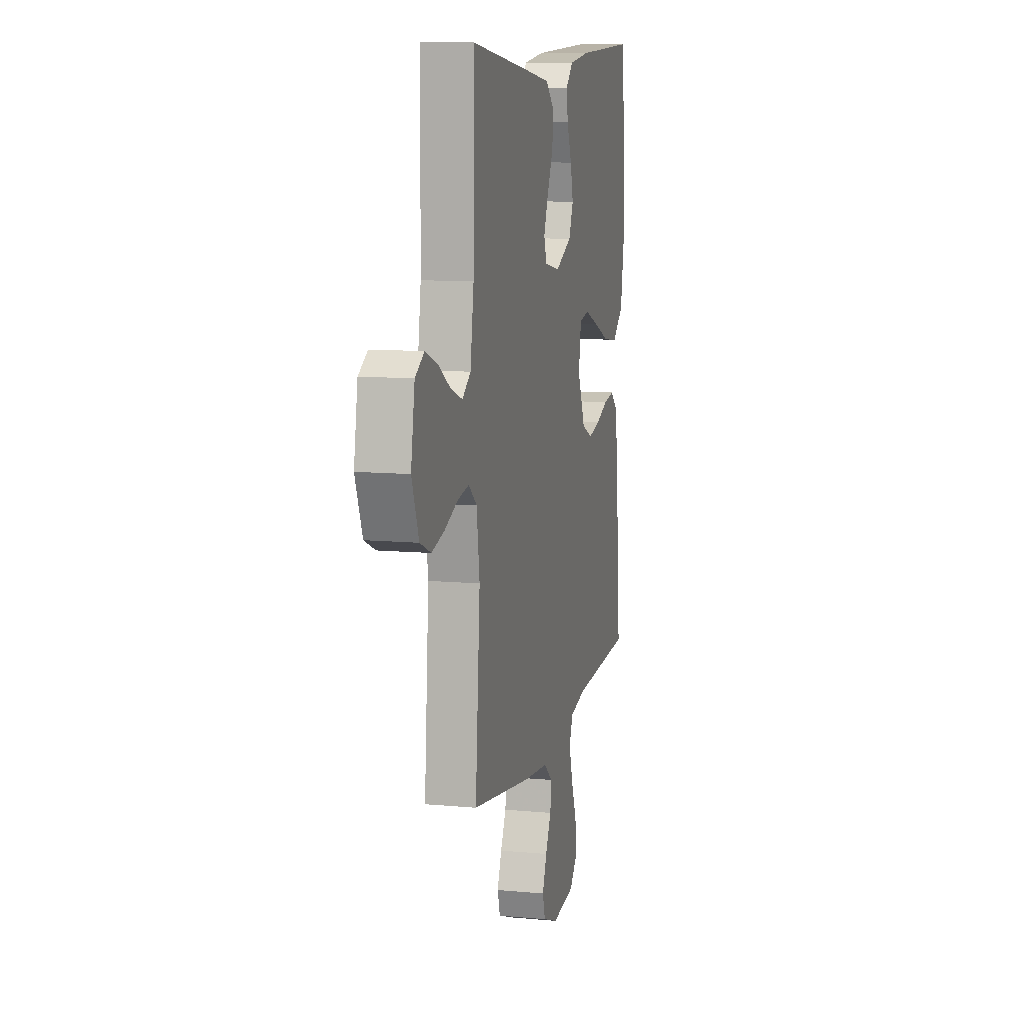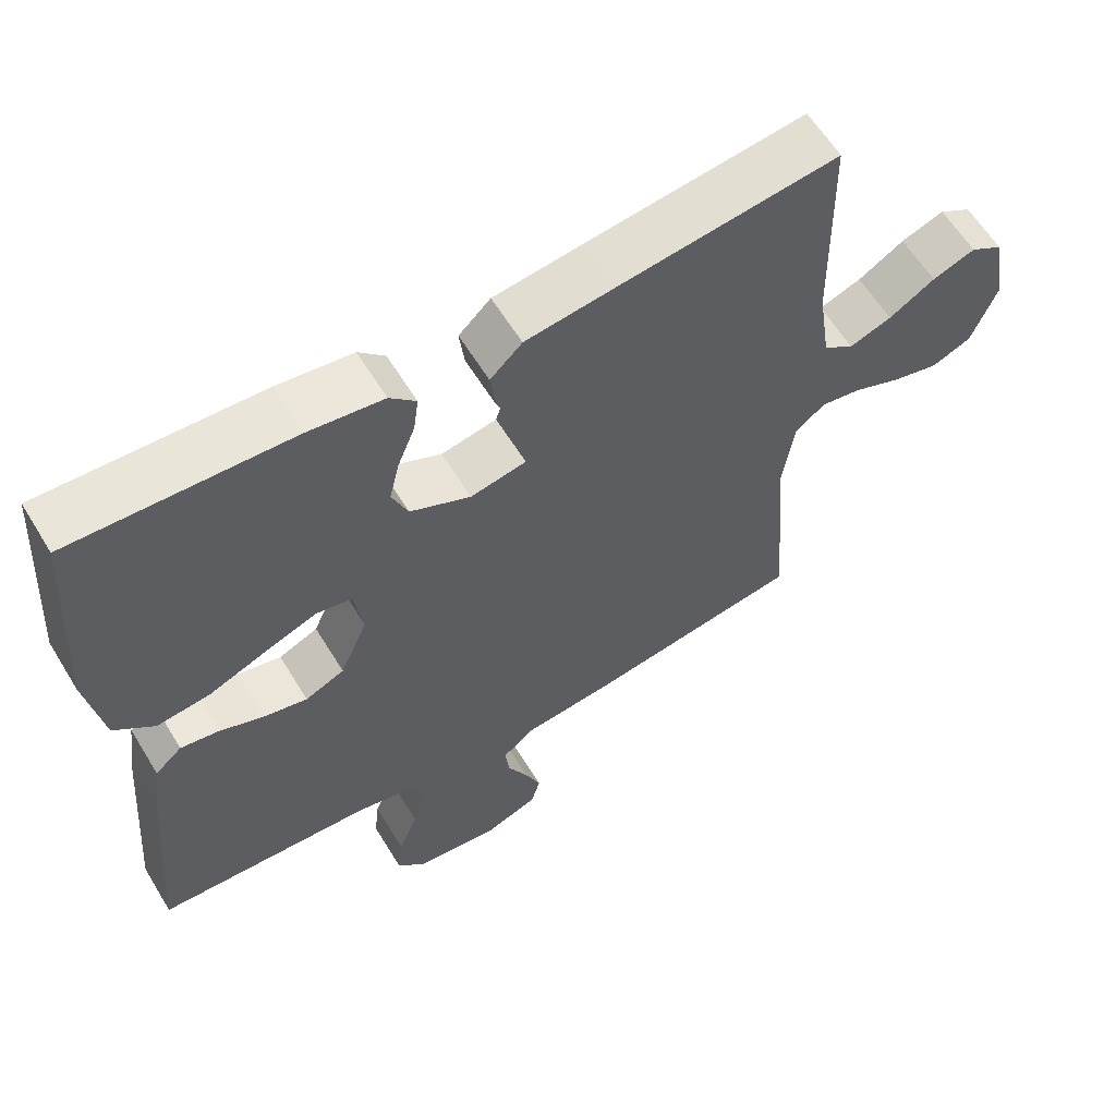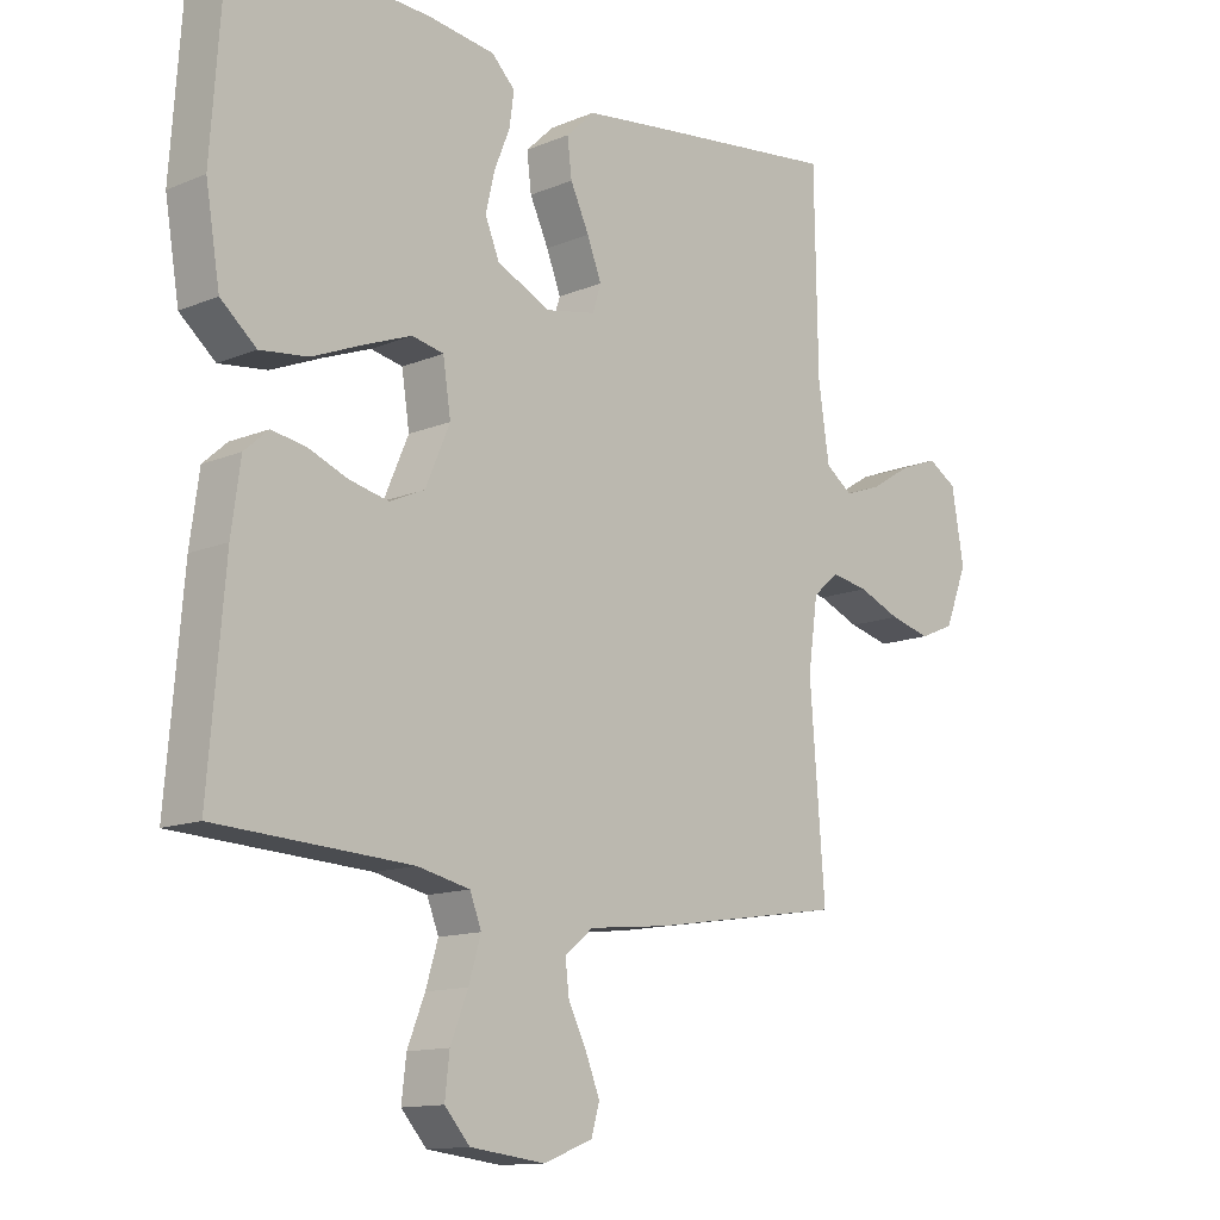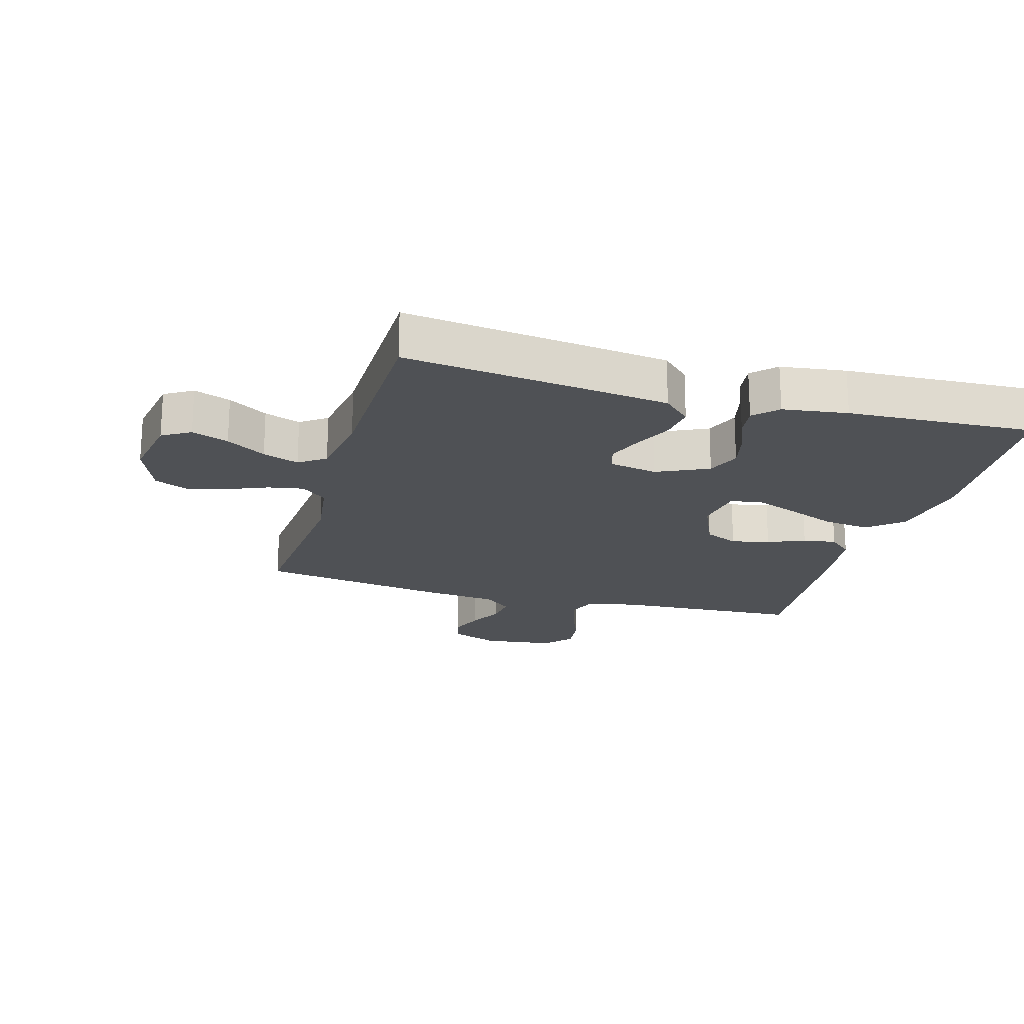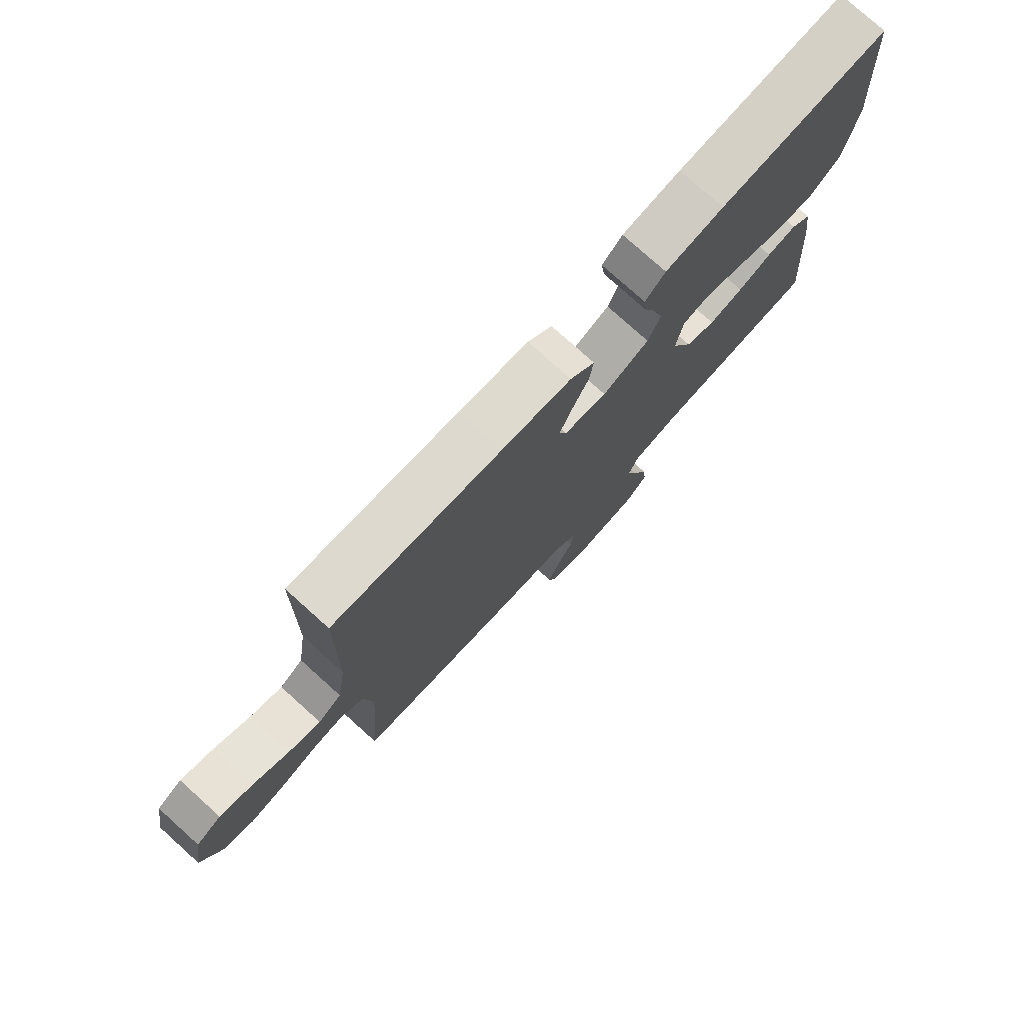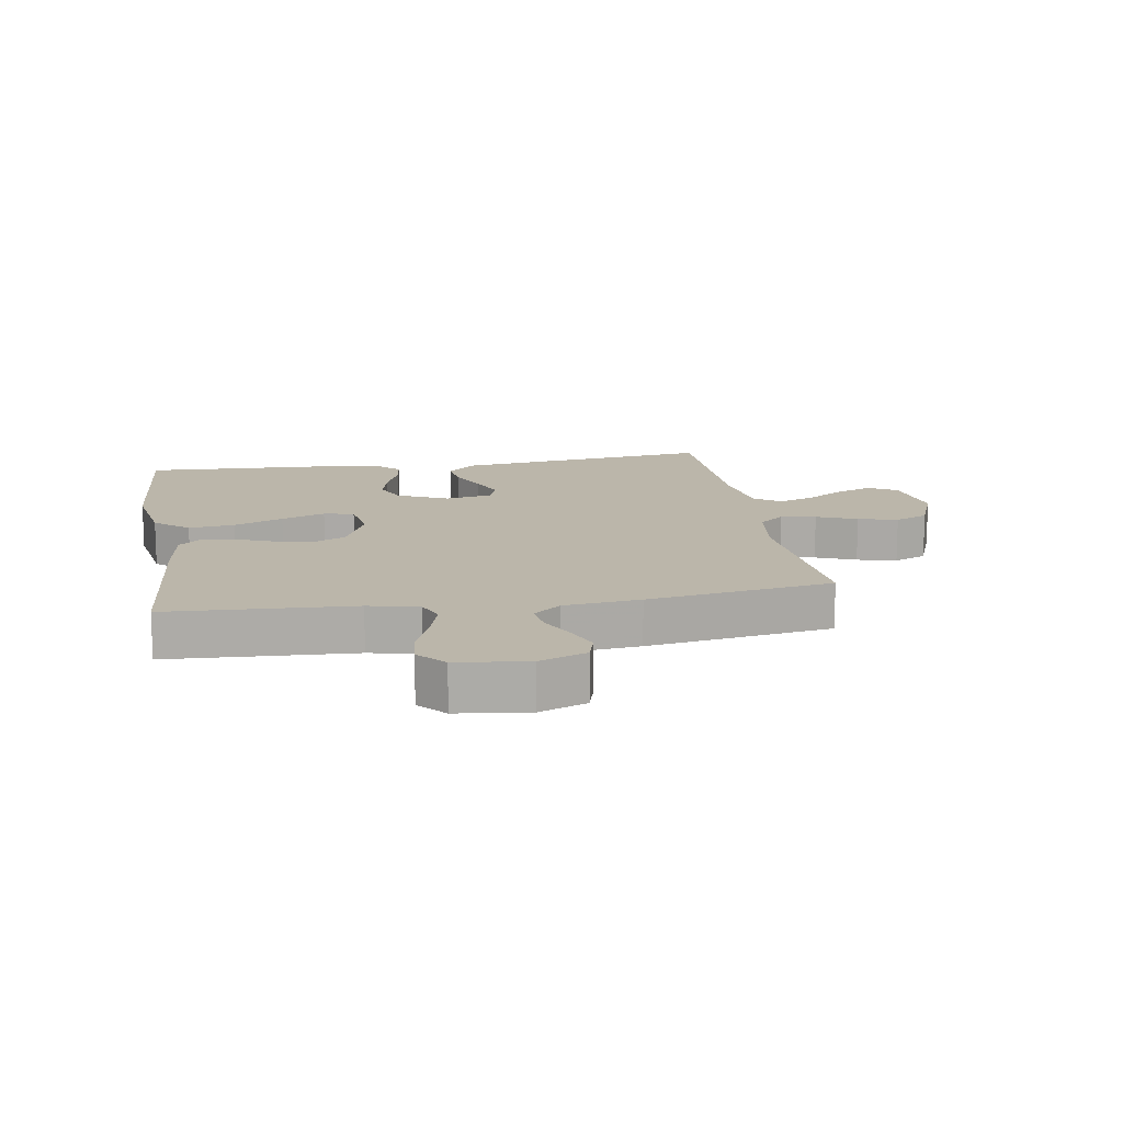
<metadata>
{"format":"obj","ext":"obj","renderer":"f3d","projection":"perspective","resolution":1024,"background":"white","views":[{"elev":10.4,"azim":-76.7,"up":"+Z"},{"elev":60.9,"azim":148.7,"up":"+Z"},{"elev":-12.9,"azim":133.7,"up":"+Z"},{"elev":-20.0,"azim":-15.9,"up":"+Y"},{"elev":77.3,"azim":-48.0,"up":"+Z"},{"elev":14.0,"azim":170.6,"up":"+Y"}]}
</metadata>
<code>
v 0.5 0.07 0.5
v 0.521 0.07 0.2
v 0.499 0.07 0.067
v 0.444 0.07 0.02
v 0.37 0.07 0.029
v 0.29 0.07 0.062
v 0.219 0.07 0.089
v 0.17 0.07 0.079
v 0.158 0.07 0
v 0.196 0.07 -0.088
v 0.25 0.07 -0.112
v 0.311 0.07 -0.098
v 0.371 0.07 -0.074
v 0.424 0.07 -0.065
v 0.461 0.07 -0.098
v 0.475 0.07 -0.2
v 0.5 0.07 -0.5
v 0.2 0.07 -0.516
v 0.119 0.07 -0.534
v 0.101 0.07 -0.58
v 0.12 0.07 -0.643
v 0.147 0.07 -0.711
v 0.154 0.07 -0.773
v 0.115 0.07 -0.817
v 0 0.07 -0.831
v -0.076 0.07 -0.802
v -0.089 0.07 -0.757
v -0.067 0.07 -0.702
v -0.039 0.07 -0.646
v -0.033 0.07 -0.596
v -0.077 0.07 -0.56
v -0.2 0.07 -0.547
v -0.5 0.07 -0.5
v -0.477 0.07 -0.2
v -0.492 0.07 -0.093
v -0.533 0.07 -0.059
v -0.59 0.07 -0.069
v -0.655 0.07 -0.096
v -0.719 0.07 -0.112
v -0.773 0.07 -0.089
v -0.808 0.07 0
v -0.789 0.07 0.111
v -0.744 0.07 0.138
v -0.685 0.07 0.116
v -0.622 0.07 0.077
v -0.564 0.07 0.056
v -0.522 0.07 0.086
v -0.505 0.07 0.2
v -0.5 0.07 0.5
v -0.2 0.07 0.463
v -0.076 0.07 0.447
v -0.032 0.07 0.405
v -0.039 0.07 0.348
v -0.068 0.07 0.286
v -0.09 0.07 0.229
v -0.077 0.07 0.188
v 0 0.07 0.173
v 0.083 0.07 0.212
v 0.105 0.07 0.266
v 0.091 0.07 0.325
v 0.067 0.07 0.385
v 0.06 0.07 0.436
v 0.096 0.07 0.472
v 0.2 0.07 0.486
v 0.5 0 0.5
v 0.521 0 0.2
v 0.499 0 0.067
v 0.444 0 0.02
v 0.37 0 0.029
v 0.29 0 0.062
v 0.219 0 0.089
v 0.17 0 0.079
v 0.158 0 0
v 0.196 0 -0.088
v 0.25 0 -0.112
v 0.311 0 -0.098
v 0.371 0 -0.074
v 0.424 0 -0.065
v 0.461 0 -0.098
v 0.475 0 -0.2
v 0.5 0 -0.5
v 0.2 0 -0.516
v 0.119 0 -0.534
v 0.101 0 -0.58
v 0.12 0 -0.643
v 0.147 0 -0.711
v 0.154 0 -0.773
v 0.115 0 -0.817
v 0 0 -0.831
v -0.076 0 -0.802
v -0.089 0 -0.757
v -0.067 0 -0.702
v -0.039 0 -0.646
v -0.033 0 -0.596
v -0.077 0 -0.56
v -0.2 0 -0.547
v -0.5 0 -0.5
v -0.477 0 -0.2
v -0.492 0 -0.093
v -0.533 0 -0.059
v -0.59 0 -0.069
v -0.655 0 -0.096
v -0.719 0 -0.112
v -0.773 0 -0.089
v -0.808 0 0
v -0.789 0 0.111
v -0.744 0 0.138
v -0.685 0 0.116
v -0.622 0 0.077
v -0.564 0 0.056
v -0.522 0 0.086
v -0.505 0 0.2
v -0.5 0 0.5
v -0.2 0 0.463
v -0.076 0 0.447
v -0.032 0 0.405
v -0.039 0 0.348
v -0.068 0 0.286
v -0.09 0 0.229
v -0.077 0 0.188
v 0 0 0.173
v 0.083 0 0.212
v 0.105 0 0.266
v 0.091 0 0.325
v 0.067 0 0.385
v 0.06 0 0.436
v 0.096 0 0.472
v 0.2 0 0.486
f 60 61 62 63
f 59 60 63 64
f 58 59 64 1
f 51 52 53 54
f 51 54 55
f 48 49 50 51
f 47 48 51 55
f 46 47 55 56
f 42 43 44 45
f 42 45 46
f 41 42 46
f 40 41 46
f 37 38 39 40
f 36 37 40 46
f 35 36 46 56
f 31 32 33 34
f 30 31 34 35
f 26 27 28 29
f 24 25 26 29
f 24 29 30
f 21 22 23 24
f 20 21 24 30
f 19 20 30 35
f 15 16 17 18
f 12 13 14 15
f 11 12 15 18
f 10 11 18 19
f 3 4 5 6
f 3 6 7
f 58 1 2 3
f 57 58 3 7
f 9 10 19 35
f 8 9 35 56
f 7 8 56 57
f 127 126 125 124
f 128 127 124 123
f 65 128 123 122
f 118 117 116 115
f 119 118 115
f 115 114 113 112
f 119 115 112 111
f 120 119 111 110
f 109 108 107 106
f 110 109 106
f 110 106 105
f 110 105 104
f 104 103 102 101
f 110 104 101 100
f 120 110 100 99
f 98 97 96 95
f 99 98 95 94
f 93 92 91 90
f 93 90 89 88
f 94 93 88
f 88 87 86 85
f 94 88 85 84
f 99 94 84 83
f 82 81 80 79
f 79 78 77 76
f 82 79 76 75
f 83 82 75 74
f 70 69 68 67
f 71 70 67
f 67 66 65 122
f 71 67 122 121
f 99 83 74 73
f 120 99 73 72
f 121 120 72 71
f 1 65 66 2
f 2 66 67 3
f 3 67 68 4
f 4 68 69 5
f 5 69 70 6
f 6 70 71 7
f 7 71 72 8
f 8 72 73 9
f 9 73 74 10
f 10 74 75 11
f 11 75 76 12
f 12 76 77 13
f 13 77 78 14
f 14 78 79 15
f 15 79 80 16
f 16 80 81 17
f 17 81 82 18
f 18 82 83 19
f 19 83 84 20
f 20 84 85 21
f 21 85 86 22
f 22 86 87 23
f 23 87 88 24
f 24 88 89 25
f 25 89 90 26
f 26 90 91 27
f 27 91 92 28
f 28 92 93 29
f 29 93 94 30
f 30 94 95 31
f 31 95 96 32
f 32 96 97 33
f 33 97 98 34
f 34 98 99 35
f 35 99 100 36
f 36 100 101 37
f 37 101 102 38
f 38 102 103 39
f 39 103 104 40
f 40 104 105 41
f 41 105 106 42
f 42 106 107 43
f 43 107 108 44
f 44 108 109 45
f 45 109 110 46
f 46 110 111 47
f 47 111 112 48
f 48 112 113 49
f 49 113 114 50
f 50 114 115 51
f 51 115 116 52
f 52 116 117 53
f 53 117 118 54
f 54 118 119 55
f 55 119 120 56
f 56 120 121 57
f 57 121 122 58
f 58 122 123 59
f 59 123 124 60
f 60 124 125 61
f 61 125 126 62
f 62 126 127 63
f 63 127 128 64
f 64 128 65 1

</code>
